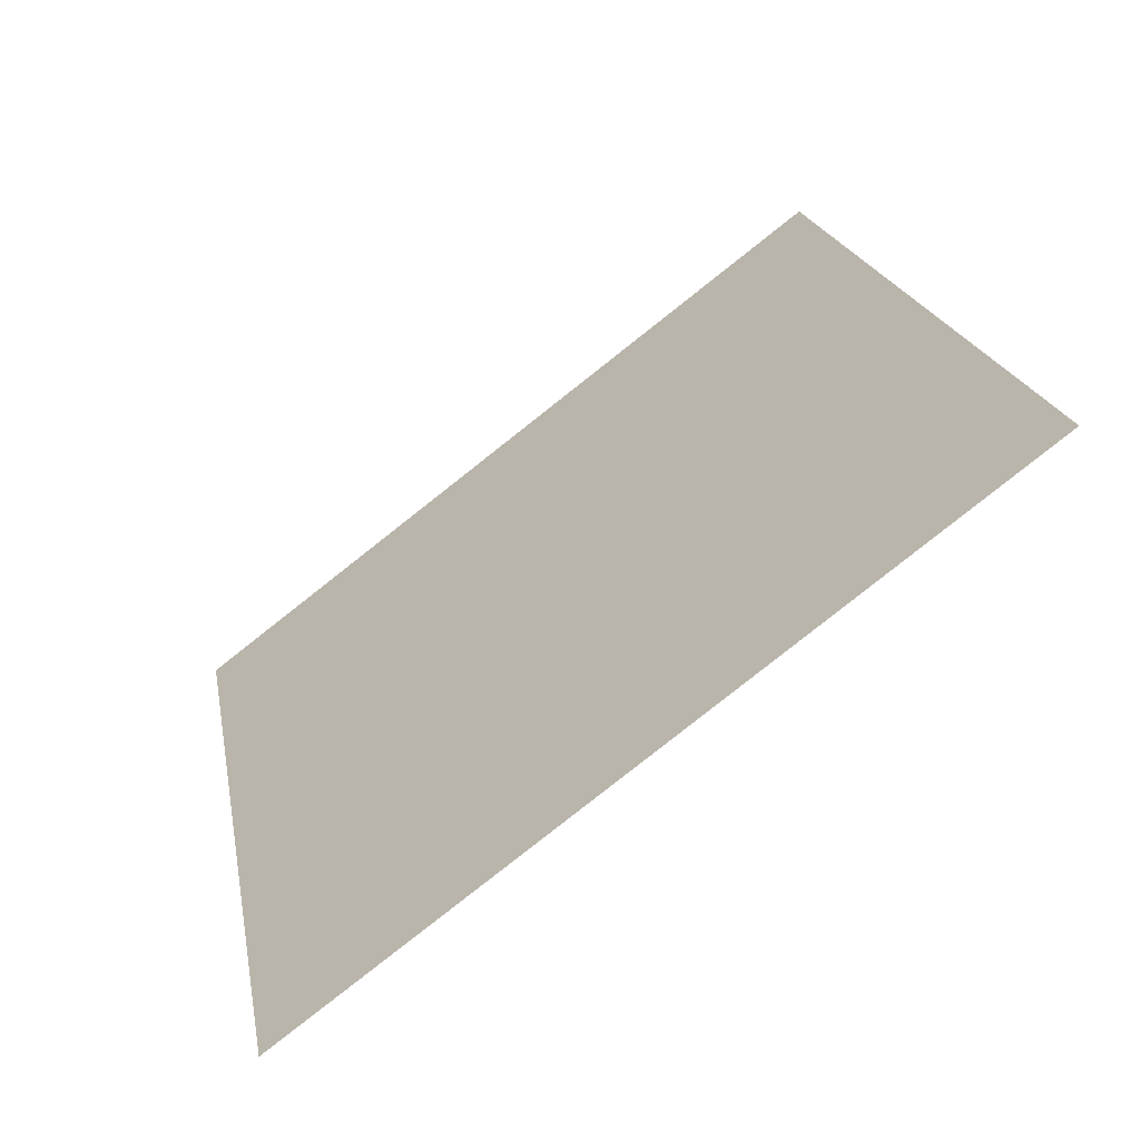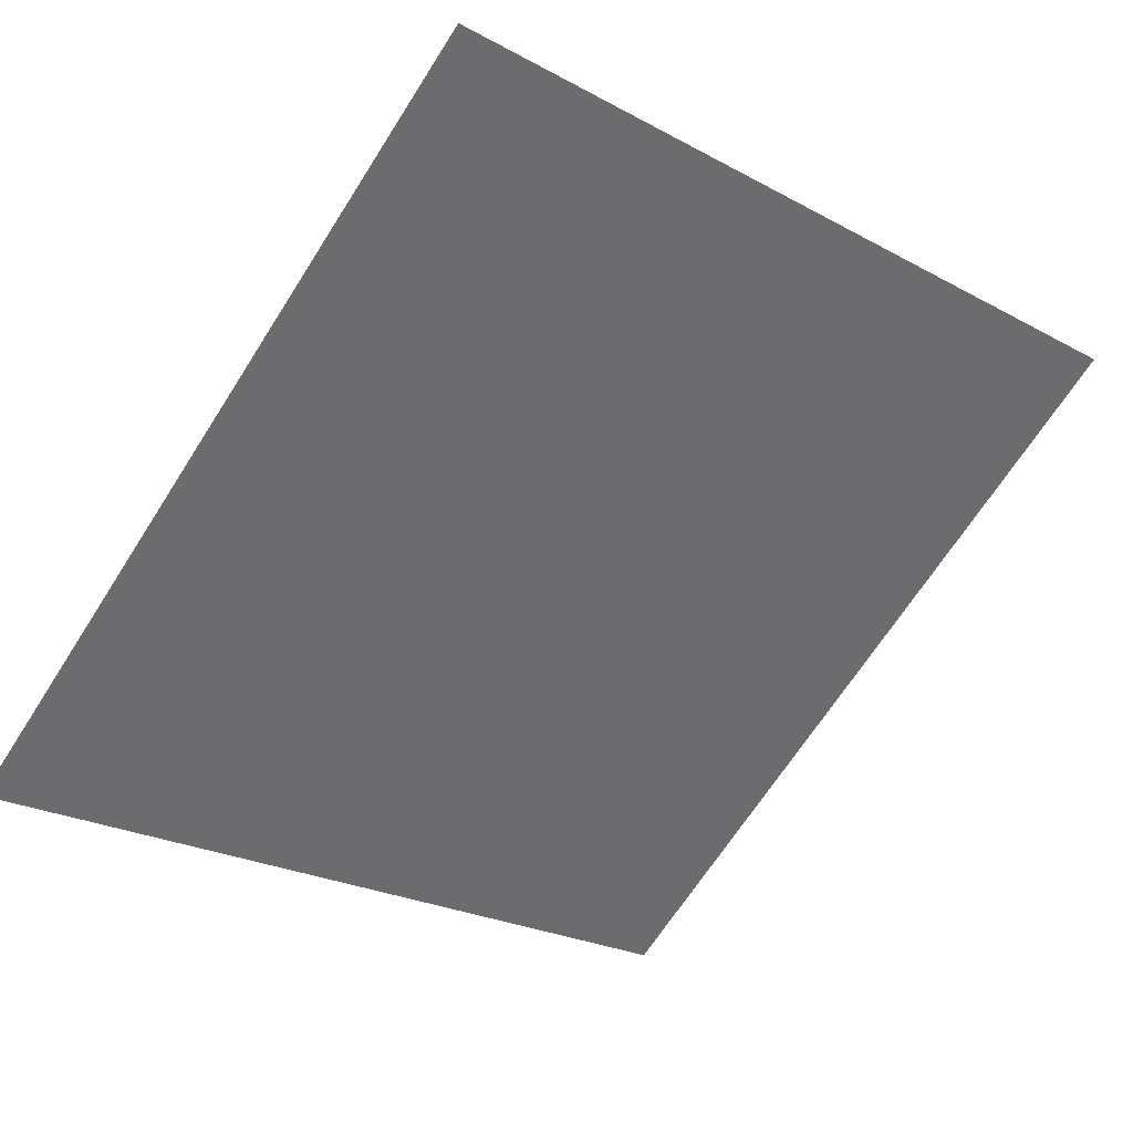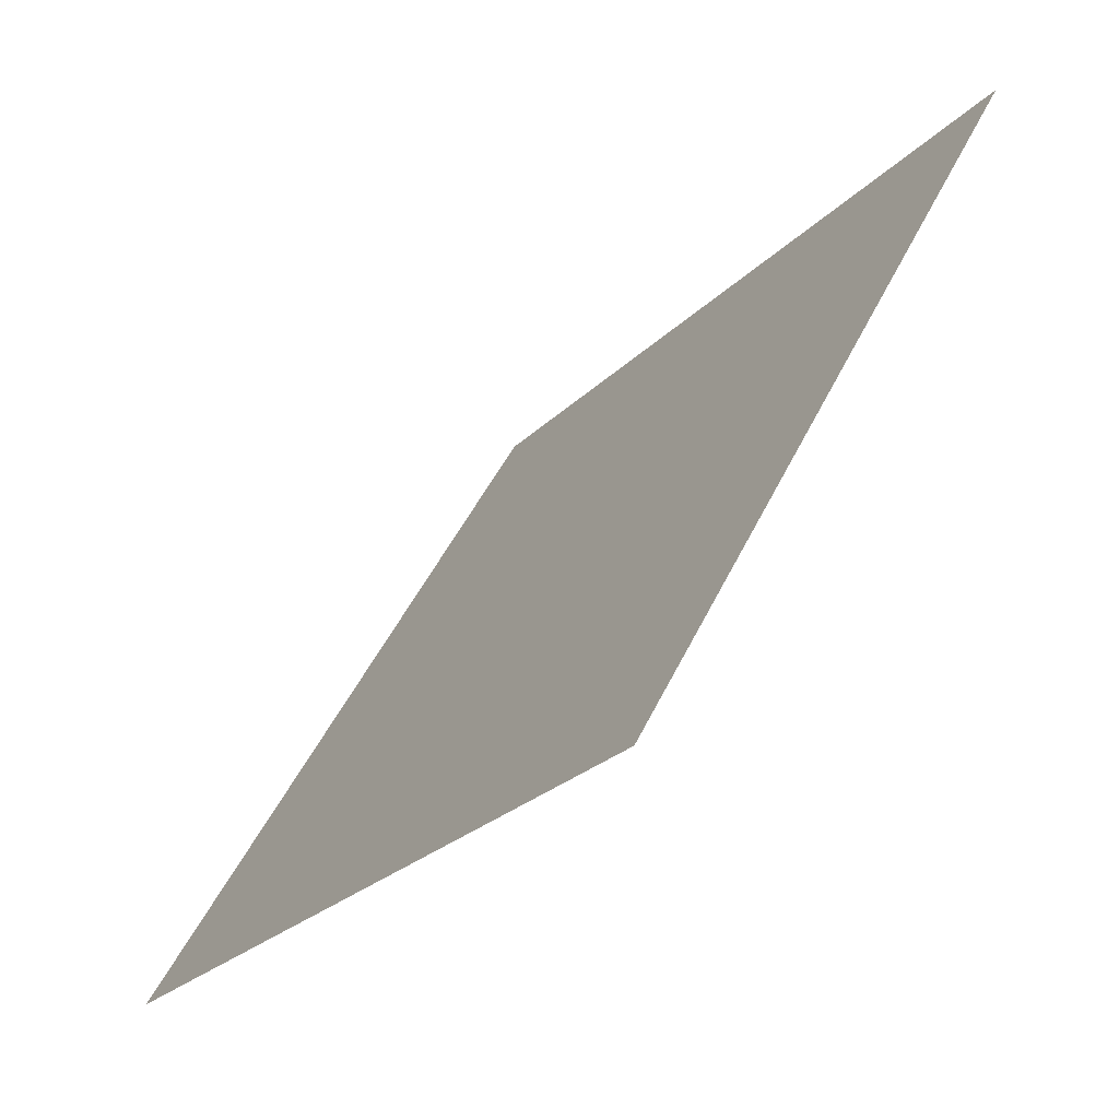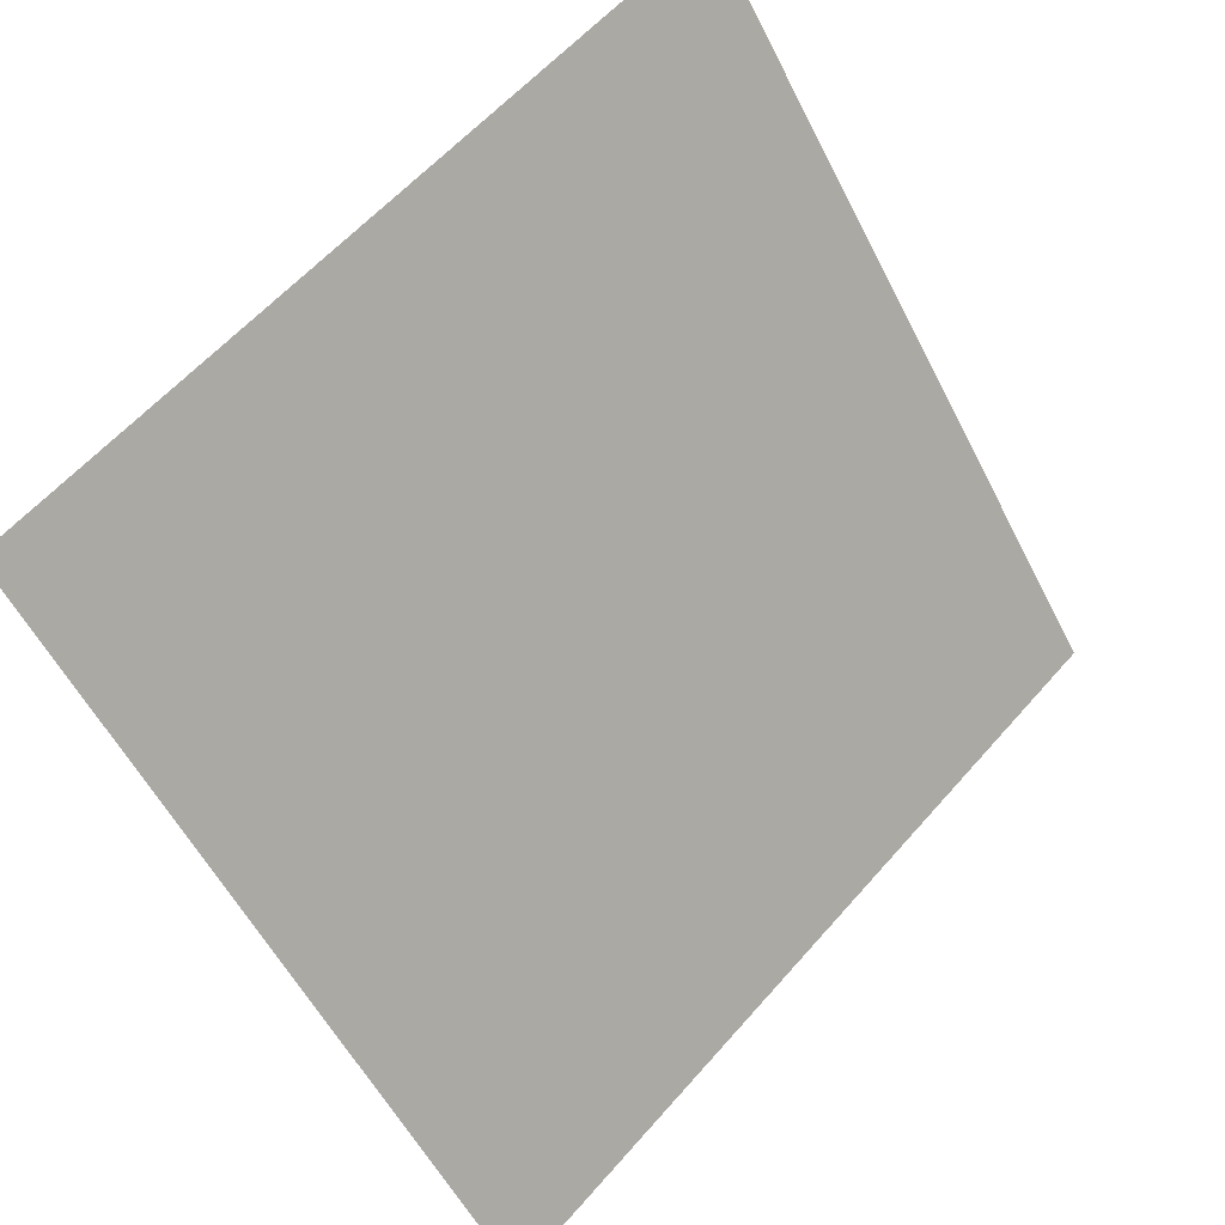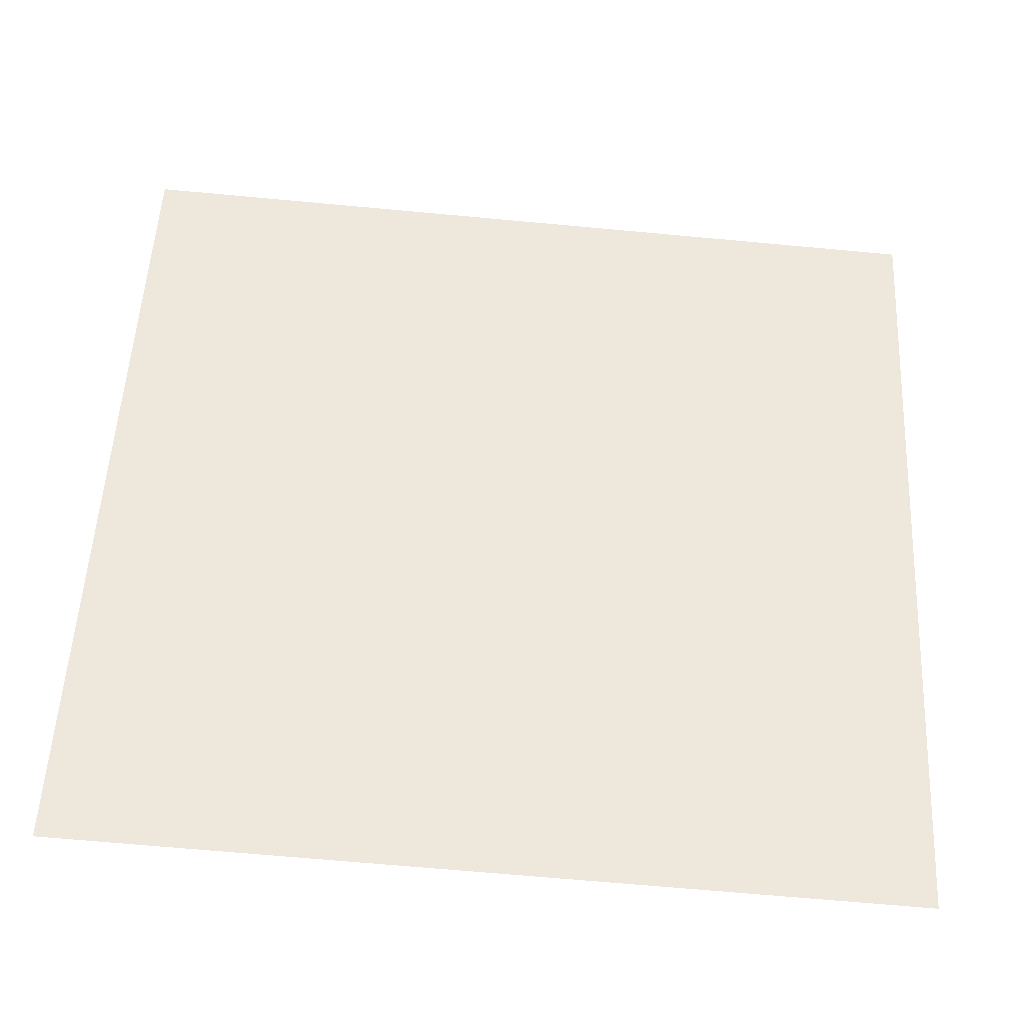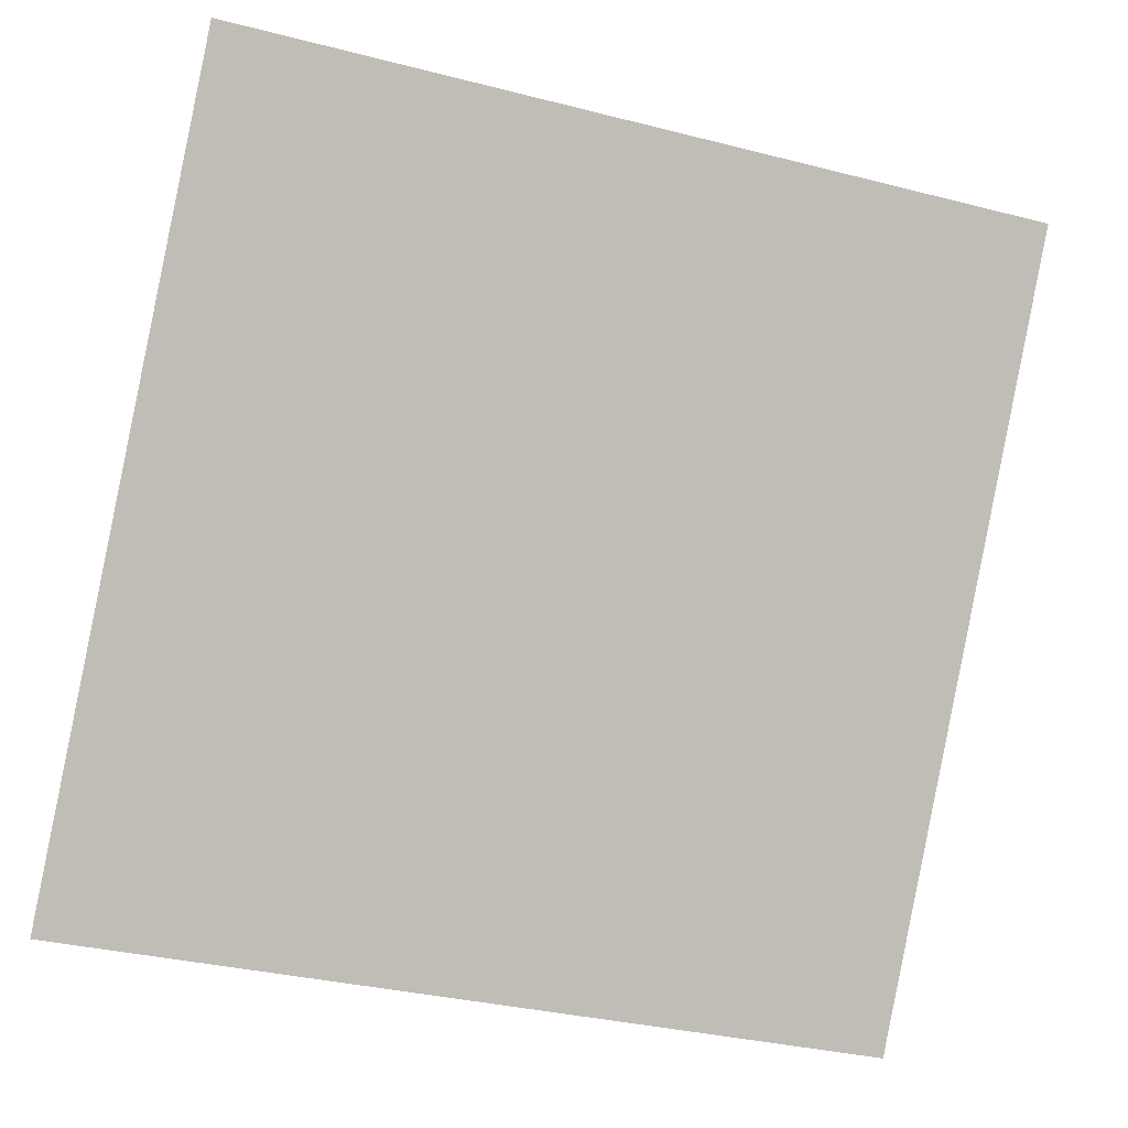
<metadata>
{"format":"obj","ext":"obj","renderer":"f3d","projection":"perspective","resolution":1024,"background":"white","views":[{"elev":21.6,"azim":-99.7,"up":"+Y"},{"elev":-22.3,"azim":-41.0,"up":"+Y"},{"elev":47.3,"azim":113.2,"up":"+Z"},{"elev":59.5,"azim":-50.7,"up":"+Z"},{"elev":-74.1,"azim":173.4,"up":"+Z"},{"elev":-35.1,"azim":159.4,"up":"+Z"}]}
</metadata>
<code>
v 0.2704 0.6065 0.2734
v 0.2639 0.6066 0.2734
v 0.264 0.6106 0.2787
v 0.2705 0.6104 0.2786
f 4 3 2 1

</code>
